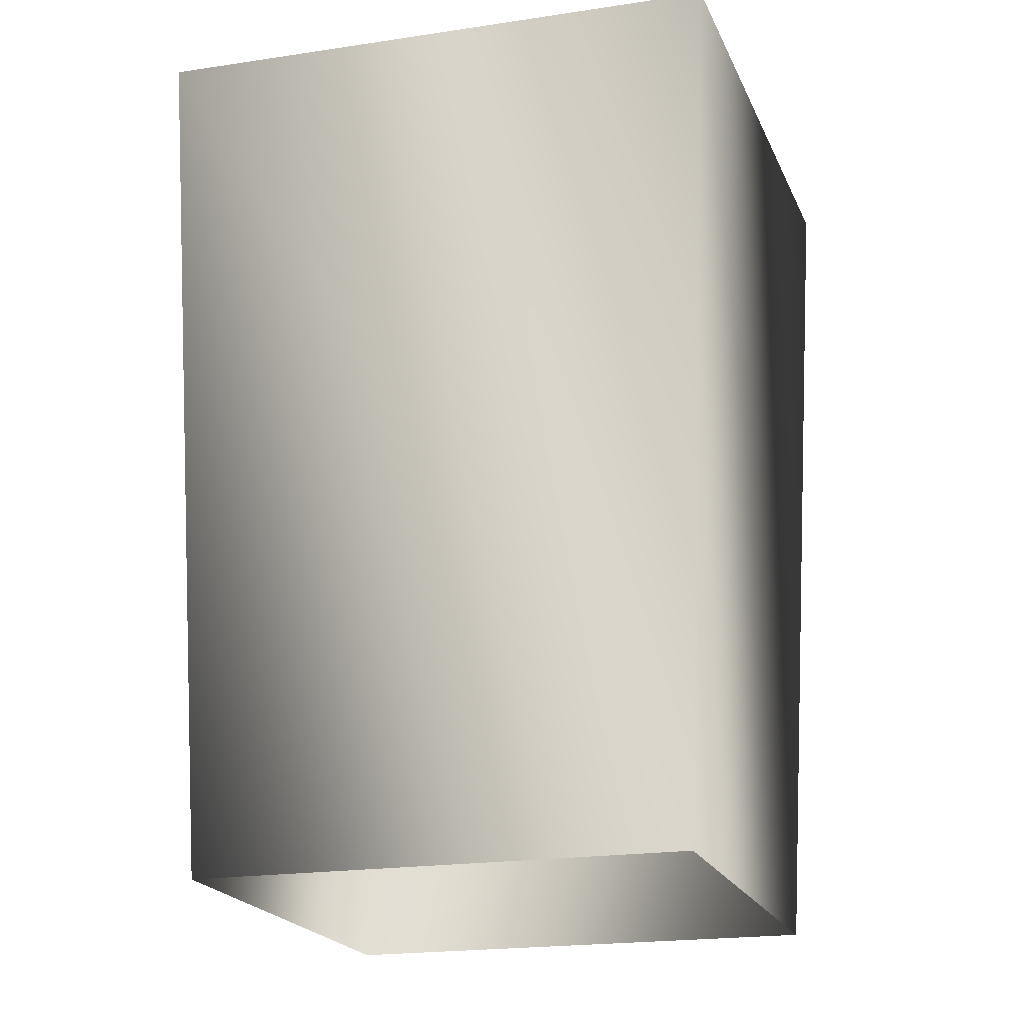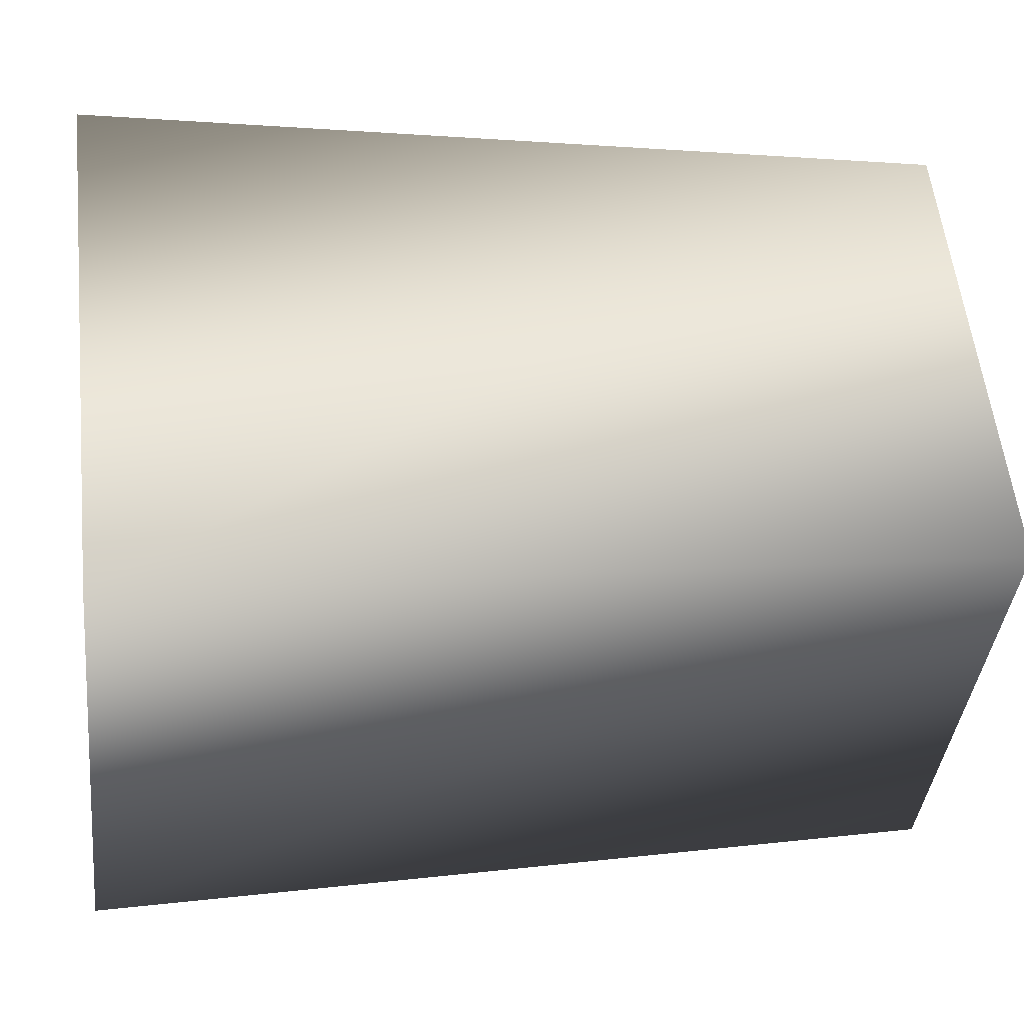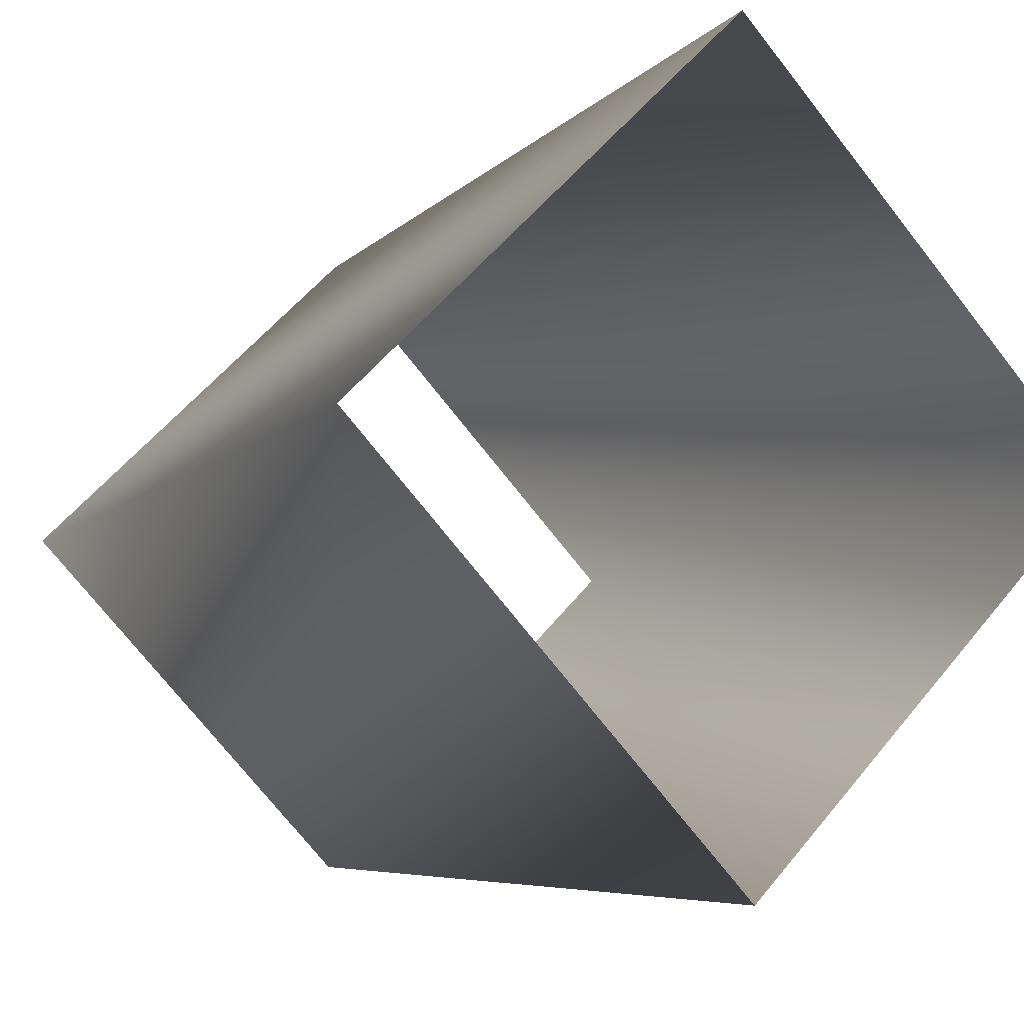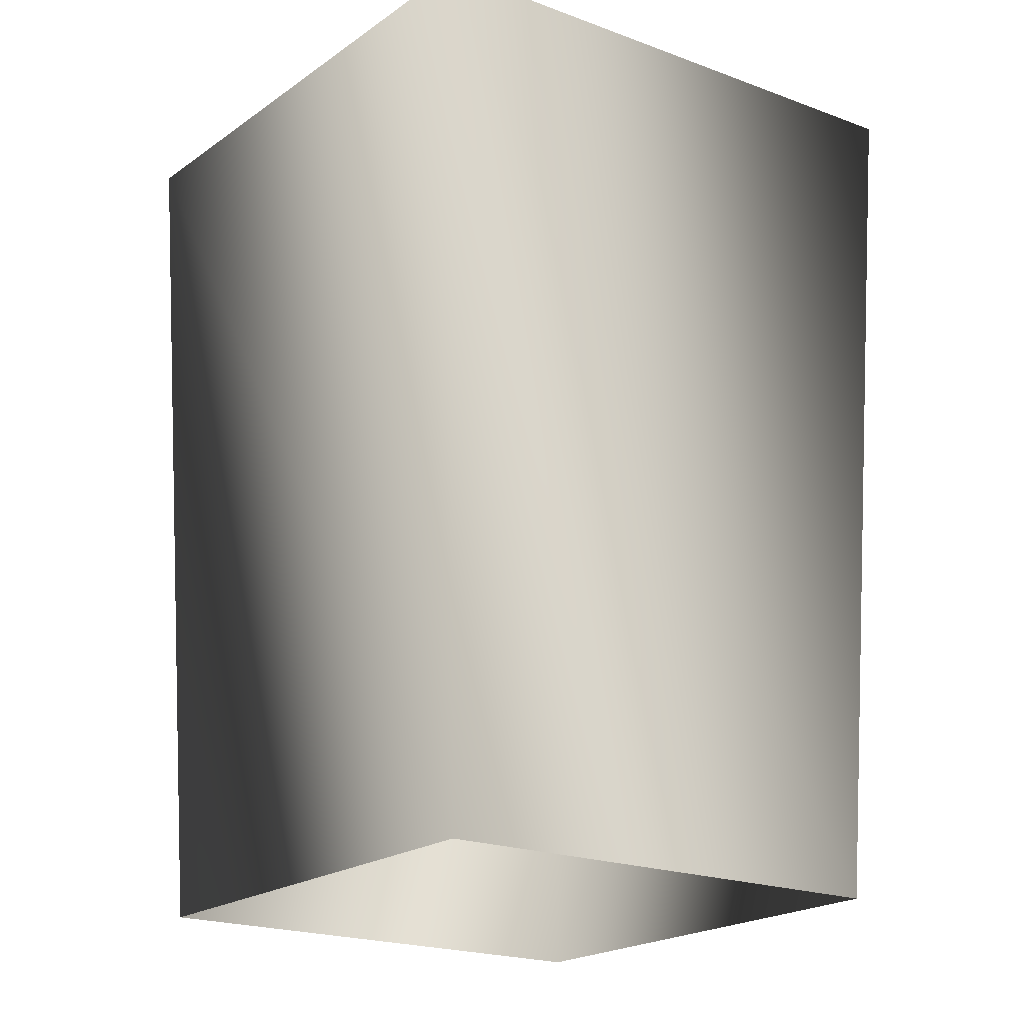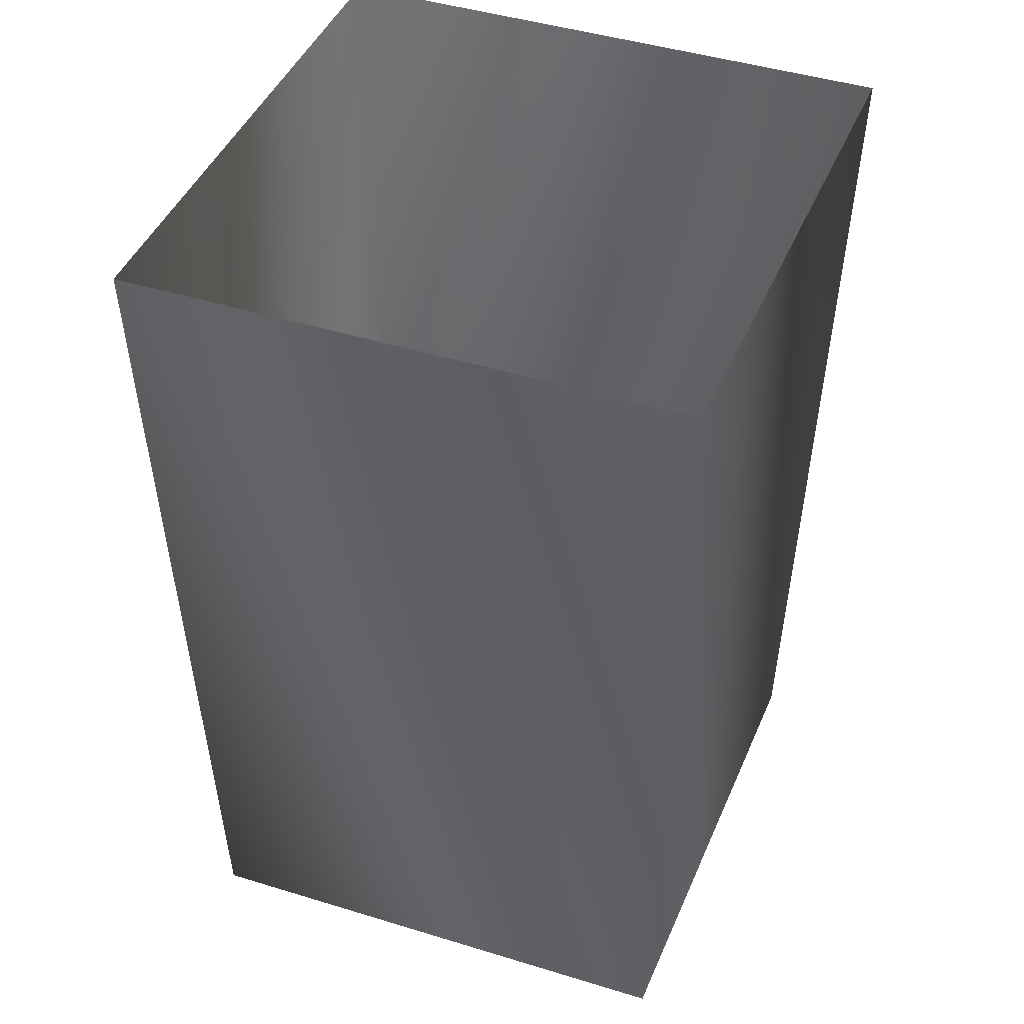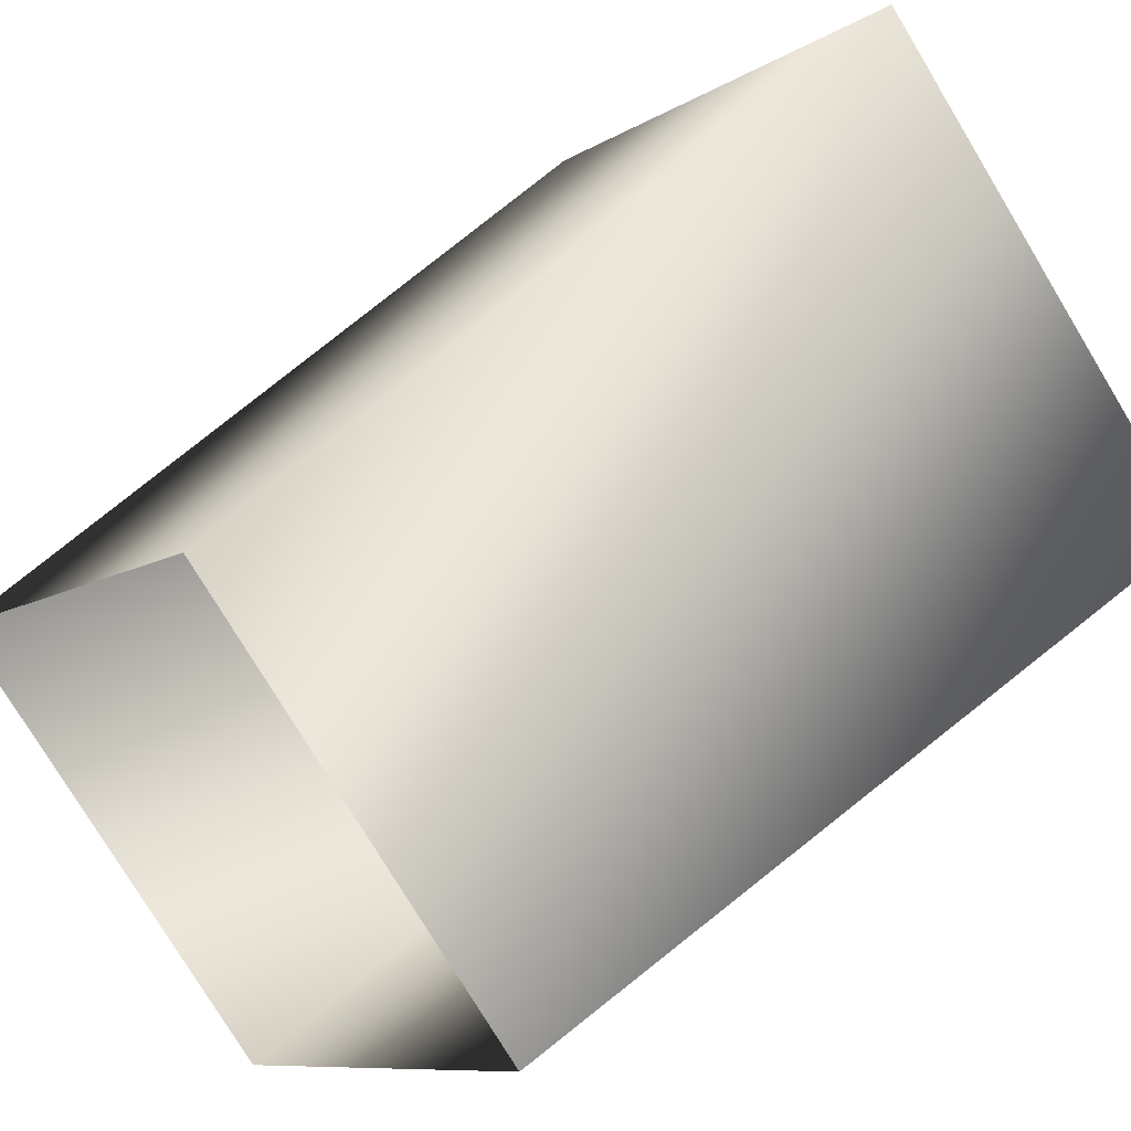
<metadata>
{"format":"obj","ext":"obj","renderer":"f3d","projection":"perspective","resolution":1024,"background":"white","views":[{"elev":-18.6,"azim":61.9,"up":"+Y"},{"elev":8.4,"azim":-98.5,"up":"+Z"},{"elev":-8.9,"azim":150.9,"up":"+Z"},{"elev":-19.1,"azim":-171.3,"up":"+Y"},{"elev":41.3,"azim":155.9,"up":"+Y"},{"elev":46.9,"azim":43.0,"up":"+Z"}]}
</metadata>
<code>
v -0.8038 0.8932 -0
v 3.514e-08 0.8932 -0.8038
v 0.8038 0.8932 7.027e-08
v -9.586e-09 0.8932 0.8038
v -0.7011 -0.8262 -0
v 3.065e-08 -0.8262 -0.7011
v 0.7011 -0.8262 6.13e-08
v -8.361e-09 -0.8262 0.7011
f 1 2 5
f 2 6 5
f 2 3 6
f 3 7 6
f 3 4 7
f 4 8 7
f 4 1 8
f 1 5 8

</code>
